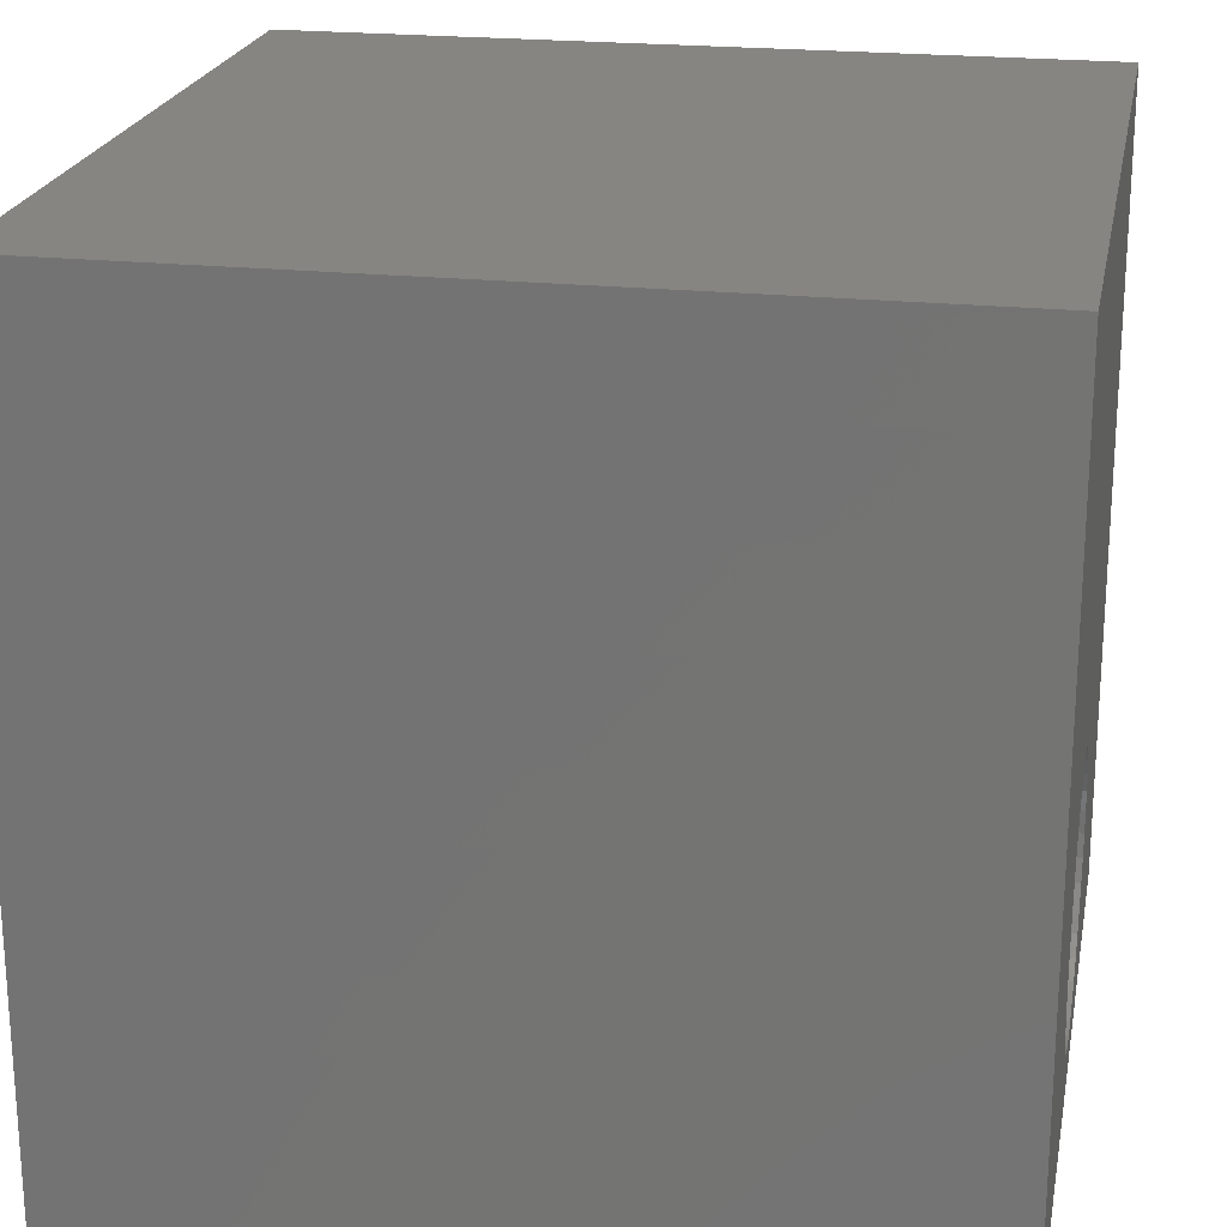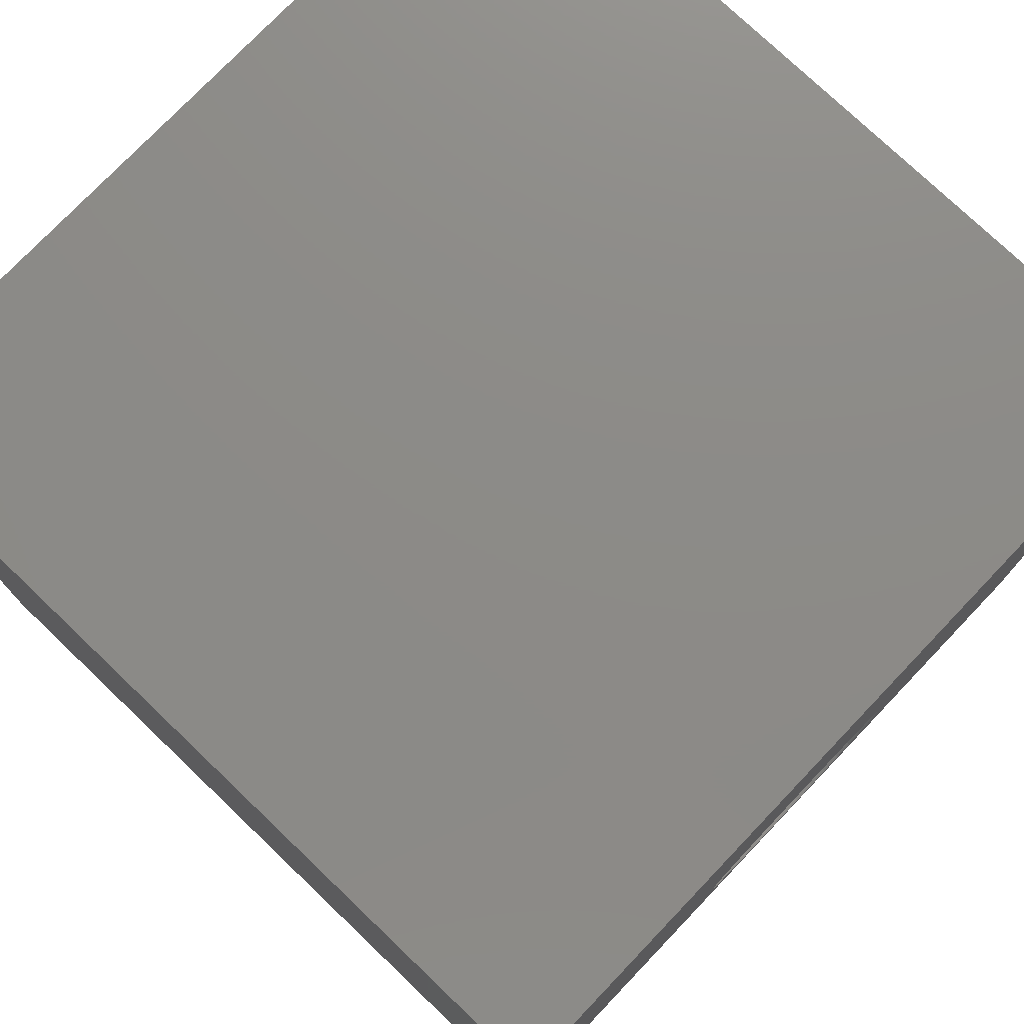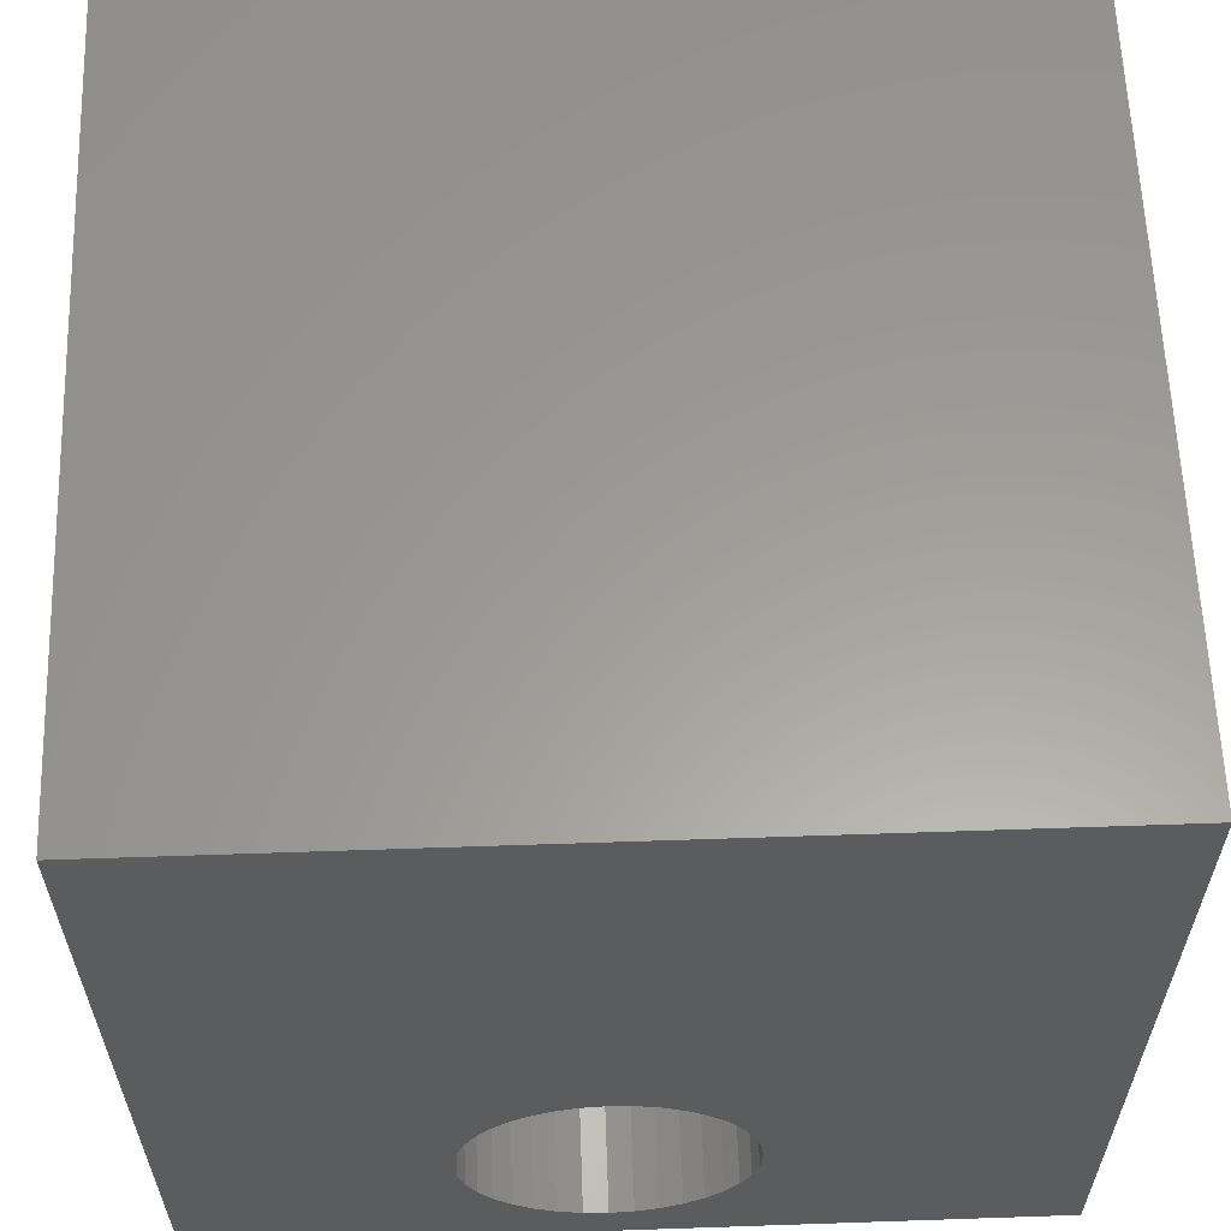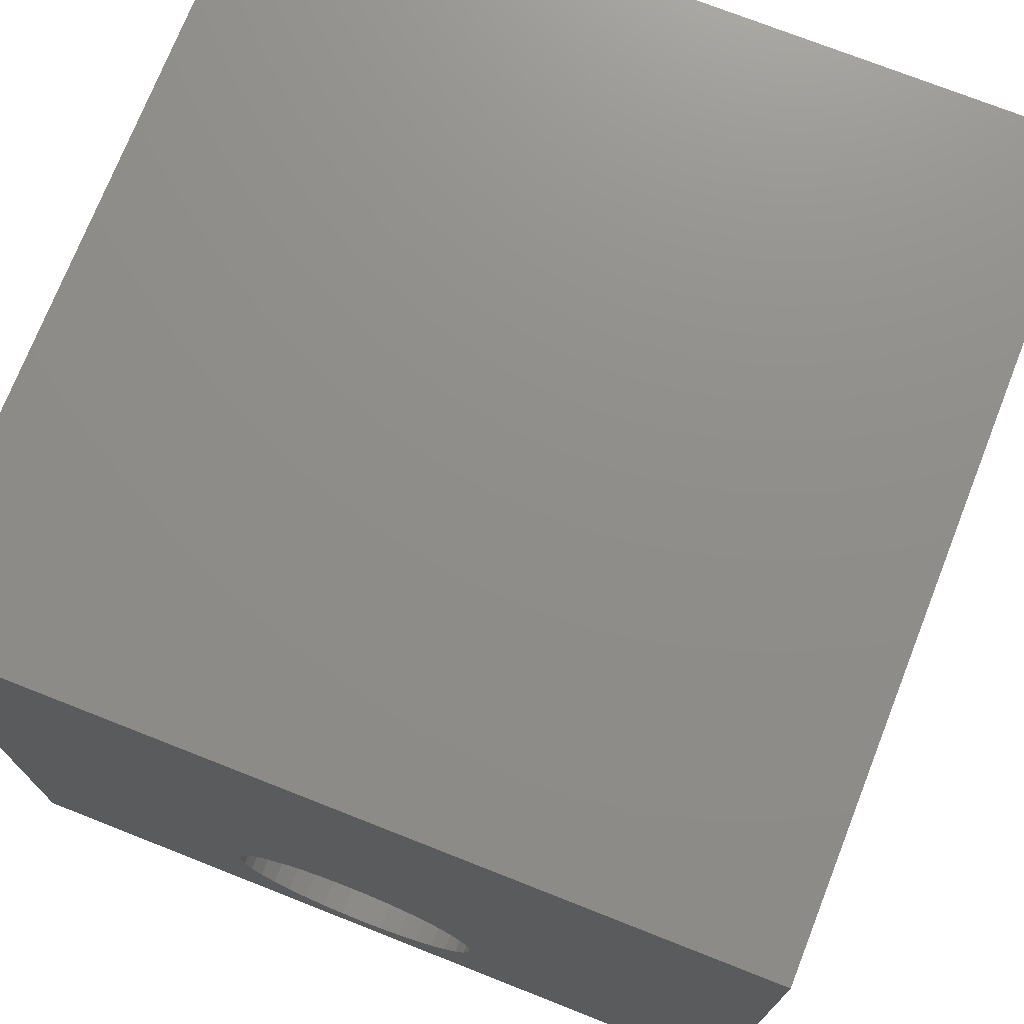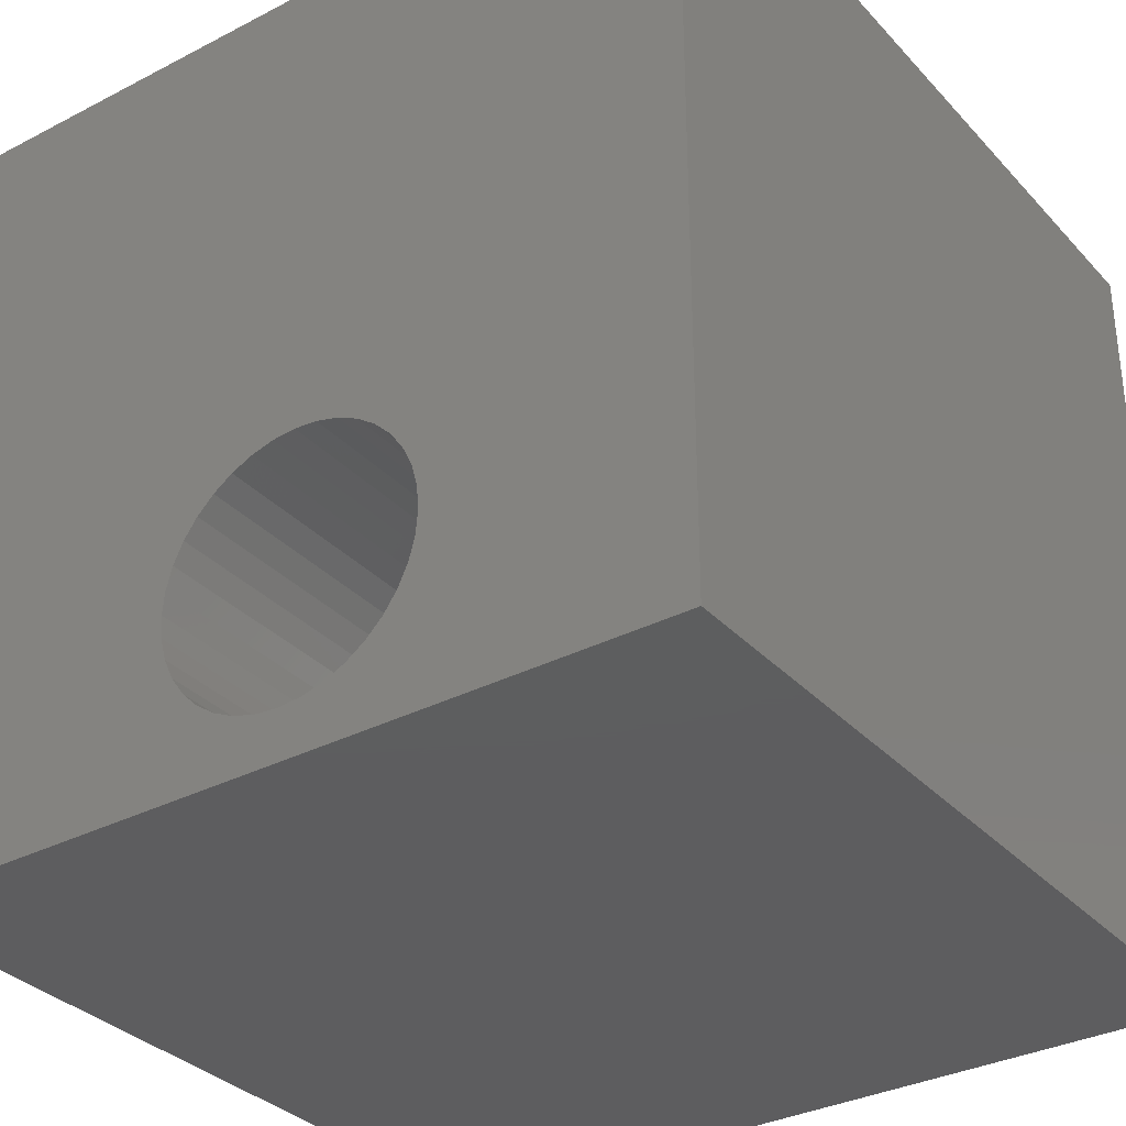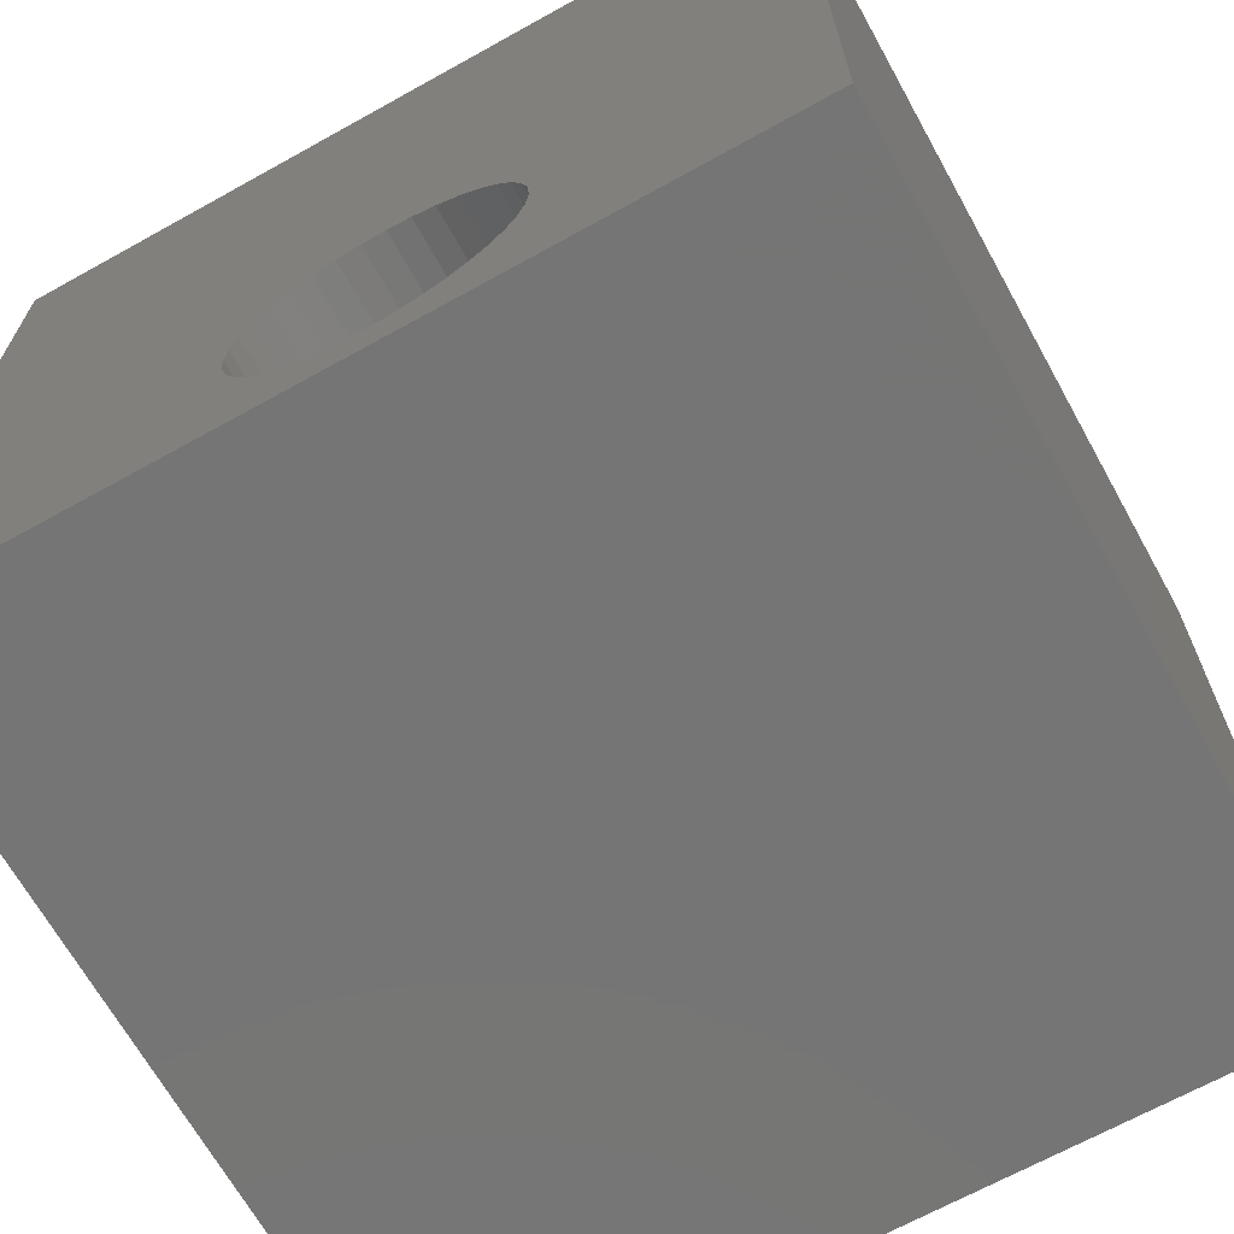
<metadata>
{"format":"stl","ext":"stl","renderer":"f3d","projection":"perspective","resolution":1024,"background":"white","views":[{"elev":21.7,"azim":-79.4,"up":"+Y"},{"elev":76.4,"azim":133.7,"up":"+Y"},{"elev":60.5,"azim":-2.0,"up":"+Y"},{"elev":73.7,"azim":21.5,"up":"+Y"},{"elev":-33.2,"azim":-144.6,"up":"+Y"},{"elev":-67.6,"azim":-150.9,"up":"+Y"}]}
</metadata>
<code>
# stl→obj: 80 verts, 160 faces
v 0 10 10
v 0 10 0
v 0 0 10
v 0 0 0
v 10 0 10
v 6.376 2.229 10
v 6.351 1.947 10
v 6.278 1.674 10
v 6.158 1.417 10
v 5.996 1.186 10
v 5.796 0.9855 10
v 5.564 0.8232 10
v 5.308 0.7036 10
v 5.034 0.6304 10
v 4.752 0.6058 10
v 4.47 0.6304 10
v 4.197 0.7036 10
v 3.347 3.041 10
v 3.509 3.272 10
v 3.709 3.473 10
v 3.941 3.635 10
v 4.197 3.754 10
v 3.941 0.8232 10
v 3.709 0.9855 10
v 3.509 1.186 10
v 5.796 3.473 10
v 10 10 10
v 5.564 3.635 10
v 5.308 3.754 10
v 6.278 2.784 10
v 6.351 2.511 10
v 3.154 1.947 10
v 3.129 2.229 10
v 3.154 2.511 10
v 3.227 2.784 10
v 4.47 3.828 10
v 4.752 3.852 10
v 5.034 3.828 10
v 5.996 3.272 10
v 6.158 3.041 10
v 3.347 1.417 10
v 3.227 1.674 10
v 10 10 0
v 10 0 0
v 4.47 0.6304 0
v 4.752 0.6058 0
v 5.308 0.7036 0
v 5.564 0.8232 0
v 5.796 0.9855 0
v 5.996 1.186 0
v 3.129 2.229 0
v 3.154 1.947 0
v 3.227 1.674 0
v 5.034 0.6304 0
v 4.47 3.828 0
v 4.197 3.754 0
v 3.347 1.417 0
v 3.509 1.186 0
v 3.709 0.9855 0
v 3.941 0.8232 0
v 4.197 0.7036 0
v 6.158 1.417 0
v 6.278 1.674 0
v 6.351 1.947 0
v 3.941 3.635 0
v 3.709 3.473 0
v 3.509 3.272 0
v 3.347 3.041 0
v 3.227 2.784 0
v 3.154 2.511 0
v 6.376 2.229 0
v 6.351 2.511 0
v 6.278 2.784 0
v 6.158 3.041 0
v 5.996 3.272 0
v 5.796 3.473 0
v 5.564 3.635 0
v 5.308 3.754 0
v 5.034 3.828 0
v 4.752 3.852 0
f 1 2 3
f 3 2 4
f 5 6 7
f 7 8 5
f 5 8 9
f 5 9 10
f 10 11 5
f 5 11 12
f 5 12 13
f 13 14 5
f 5 14 15
f 5 15 3
f 3 15 16
f 3 16 17
f 1 18 19
f 19 20 1
f 1 20 21
f 1 21 22
f 17 23 3
f 3 23 24
f 3 24 25
f 26 27 28
f 28 27 29
f 27 30 5
f 5 30 31
f 5 31 6
f 32 33 3
f 3 33 34
f 3 34 1
f 1 34 35
f 1 35 18
f 22 36 1
f 1 36 37
f 1 37 27
f 27 37 38
f 27 38 29
f 26 39 27
f 27 39 40
f 27 40 30
f 25 41 3
f 3 41 42
f 3 42 32
f 43 27 44
f 44 27 5
f 45 46 4
f 47 48 44
f 44 48 49
f 44 49 50
f 51 52 4
f 4 52 53
f 4 46 44
f 44 46 54
f 44 54 47
f 55 56 2
f 53 57 4
f 4 57 58
f 4 58 59
f 59 60 4
f 4 60 61
f 4 61 45
f 50 62 44
f 44 62 63
f 44 63 64
f 56 65 2
f 2 65 66
f 2 66 67
f 67 68 2
f 2 68 69
f 2 69 4
f 4 69 70
f 4 70 51
f 64 71 44
f 44 71 72
f 44 72 43
f 43 72 73
f 43 73 74
f 74 75 43
f 43 75 76
f 43 76 77
f 77 78 43
f 43 78 79
f 43 79 2
f 2 79 80
f 2 80 55
f 27 43 1
f 1 43 2
f 44 5 4
f 4 5 3
f 64 6 71
f 71 6 31
f 71 31 72
f 72 31 30
f 72 30 73
f 73 30 40
f 73 40 74
f 74 40 39
f 74 39 75
f 75 39 26
f 75 26 76
f 76 26 28
f 76 28 77
f 77 28 29
f 77 29 78
f 78 29 38
f 78 38 79
f 79 38 37
f 79 37 80
f 80 37 36
f 80 36 55
f 55 36 22
f 55 22 56
f 56 22 21
f 56 21 65
f 65 21 20
f 65 20 66
f 66 20 19
f 66 19 67
f 67 19 18
f 67 18 68
f 68 18 35
f 68 35 69
f 69 35 34
f 69 34 70
f 70 34 33
f 70 33 51
f 51 33 32
f 51 32 52
f 52 32 42
f 52 42 53
f 53 42 41
f 53 41 57
f 57 41 25
f 57 25 58
f 58 25 24
f 58 24 59
f 59 24 23
f 59 23 60
f 60 23 17
f 60 17 61
f 61 17 16
f 61 16 45
f 45 16 15
f 45 15 46
f 46 15 14
f 46 14 54
f 54 14 13
f 54 13 47
f 47 13 12
f 47 12 48
f 48 12 11
f 48 11 49
f 49 11 10
f 49 10 50
f 50 10 9
f 50 9 62
f 62 9 8
f 62 8 63
f 63 8 7
f 63 7 64
f 64 7 6

</code>
